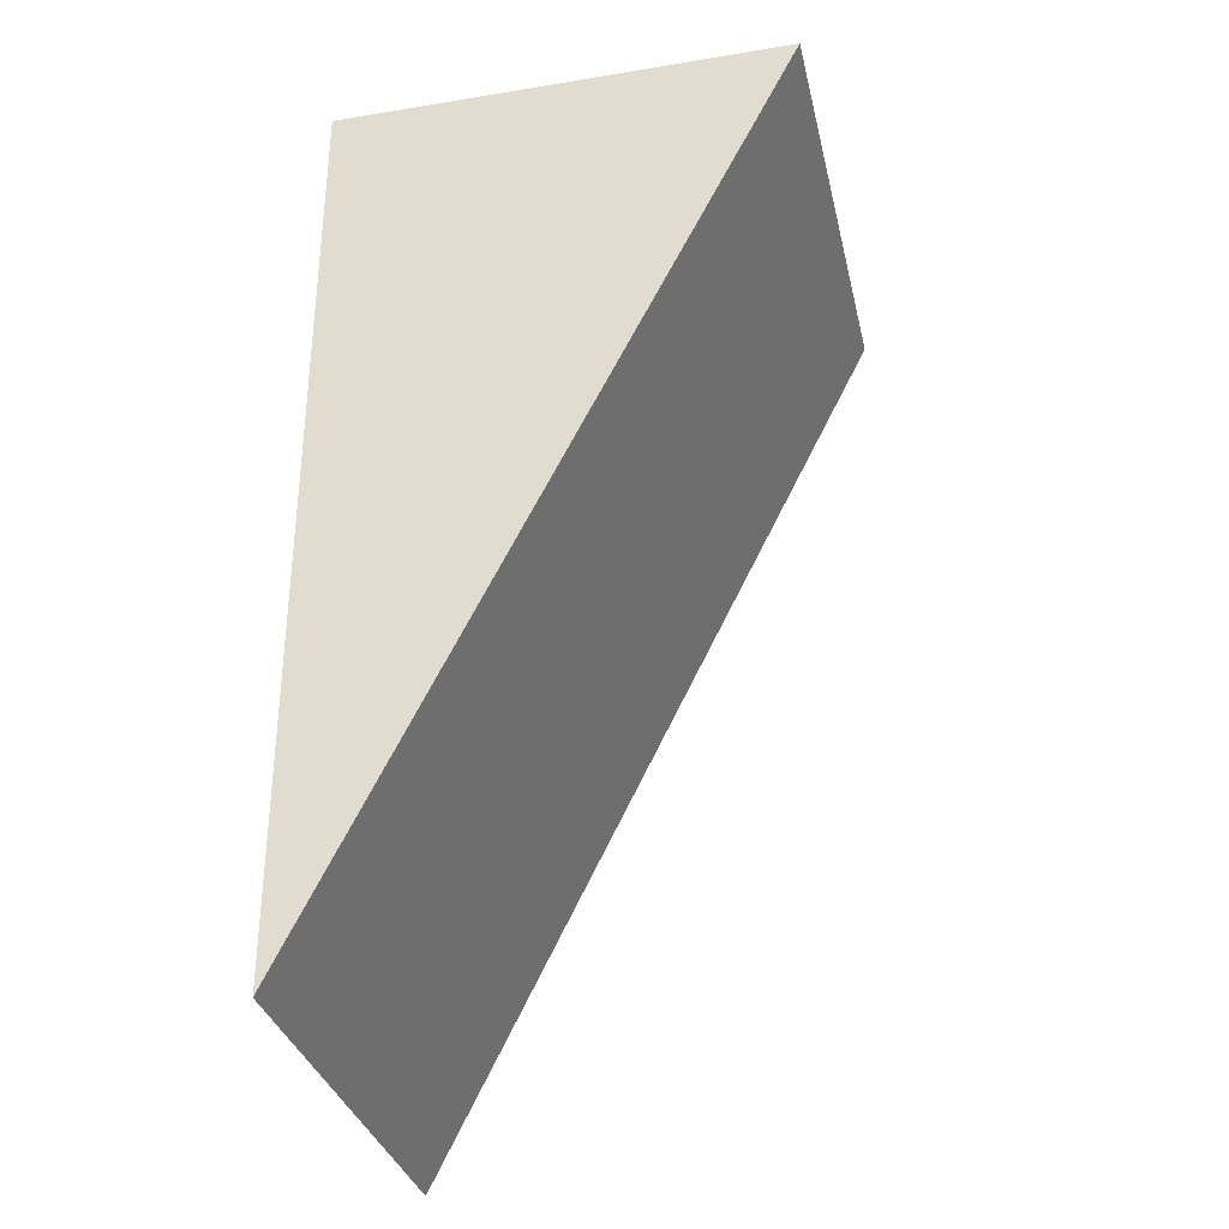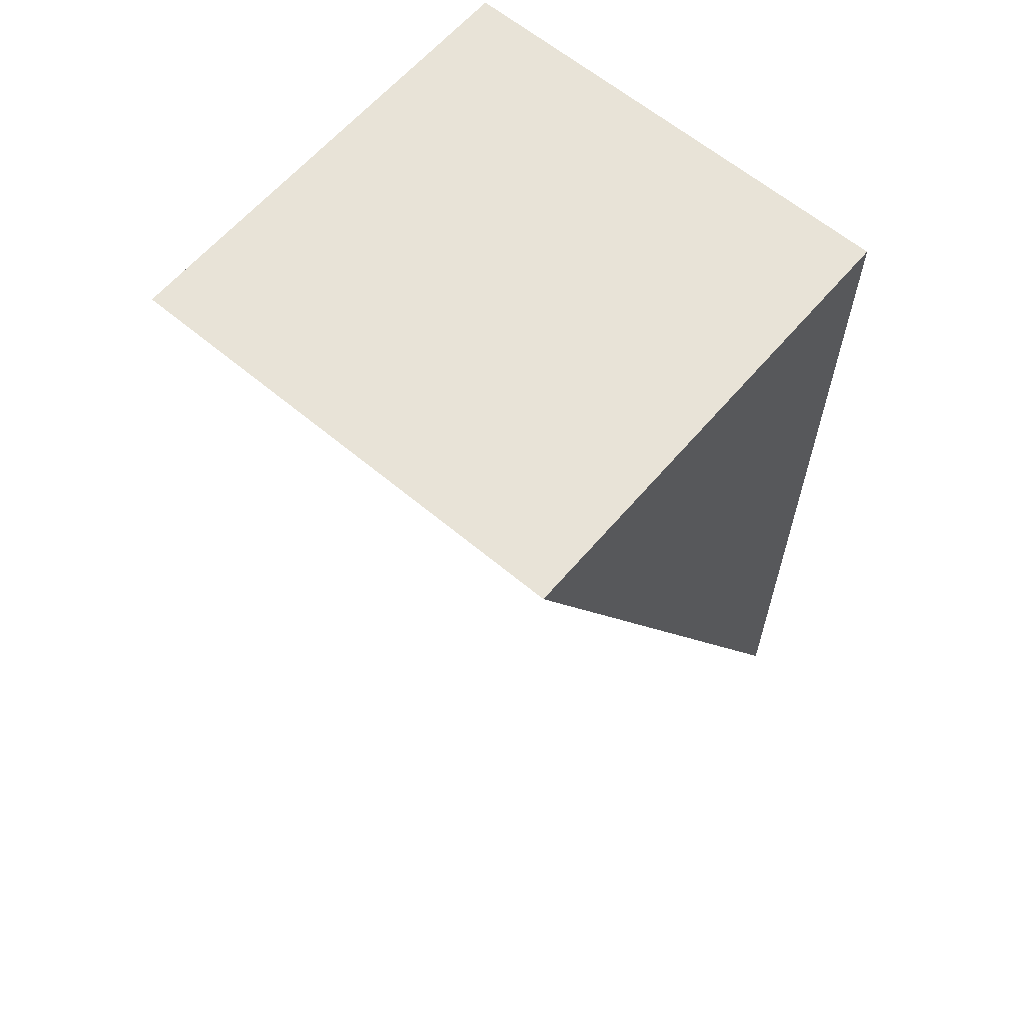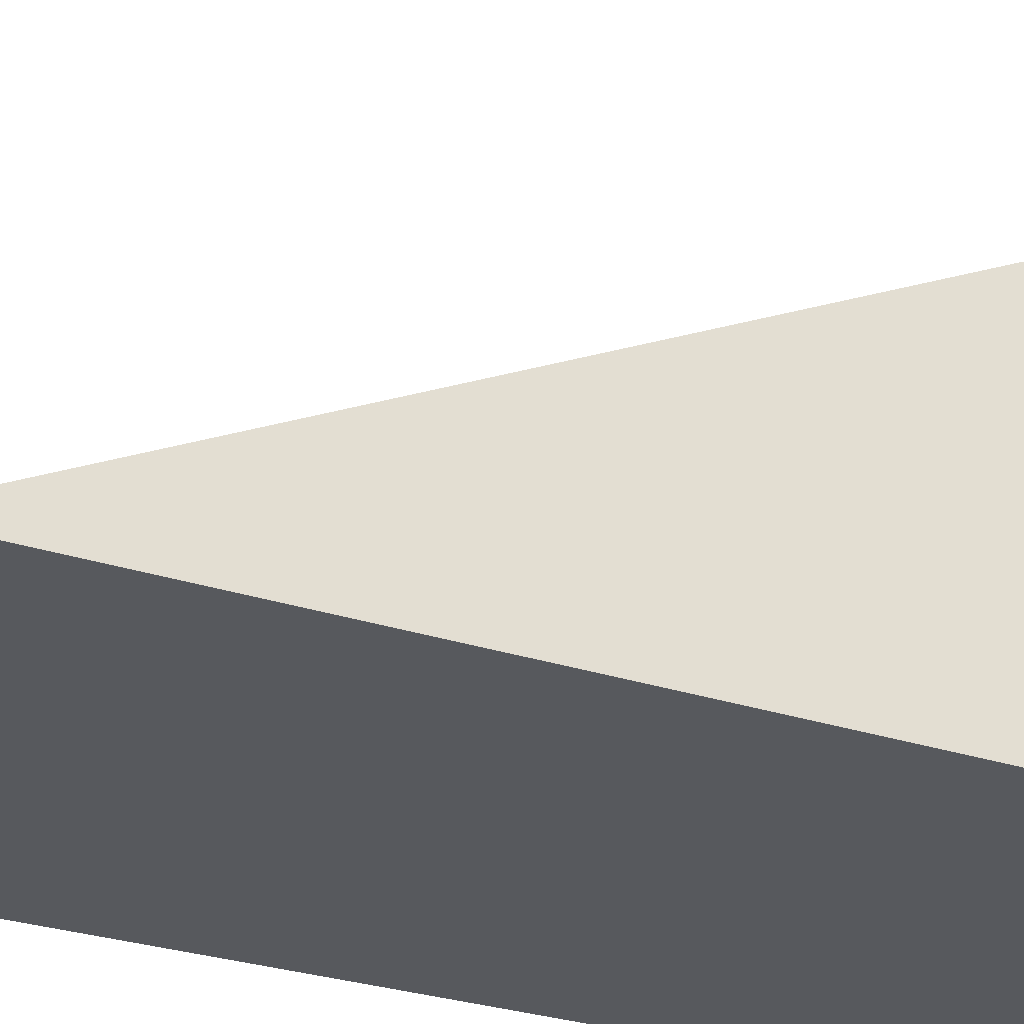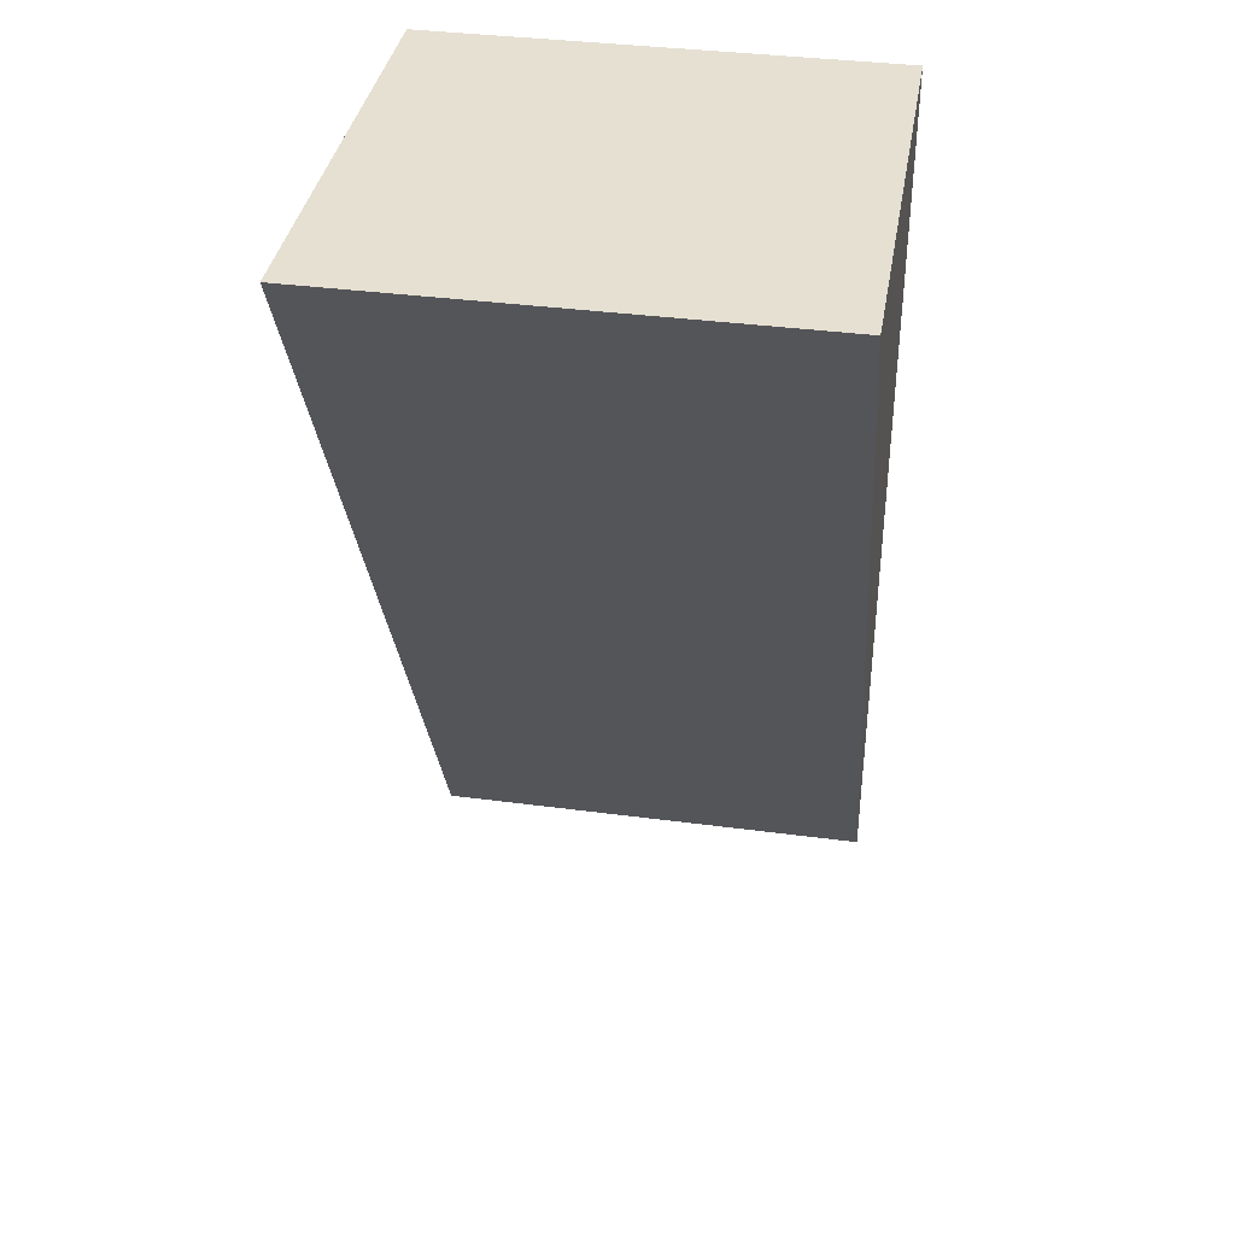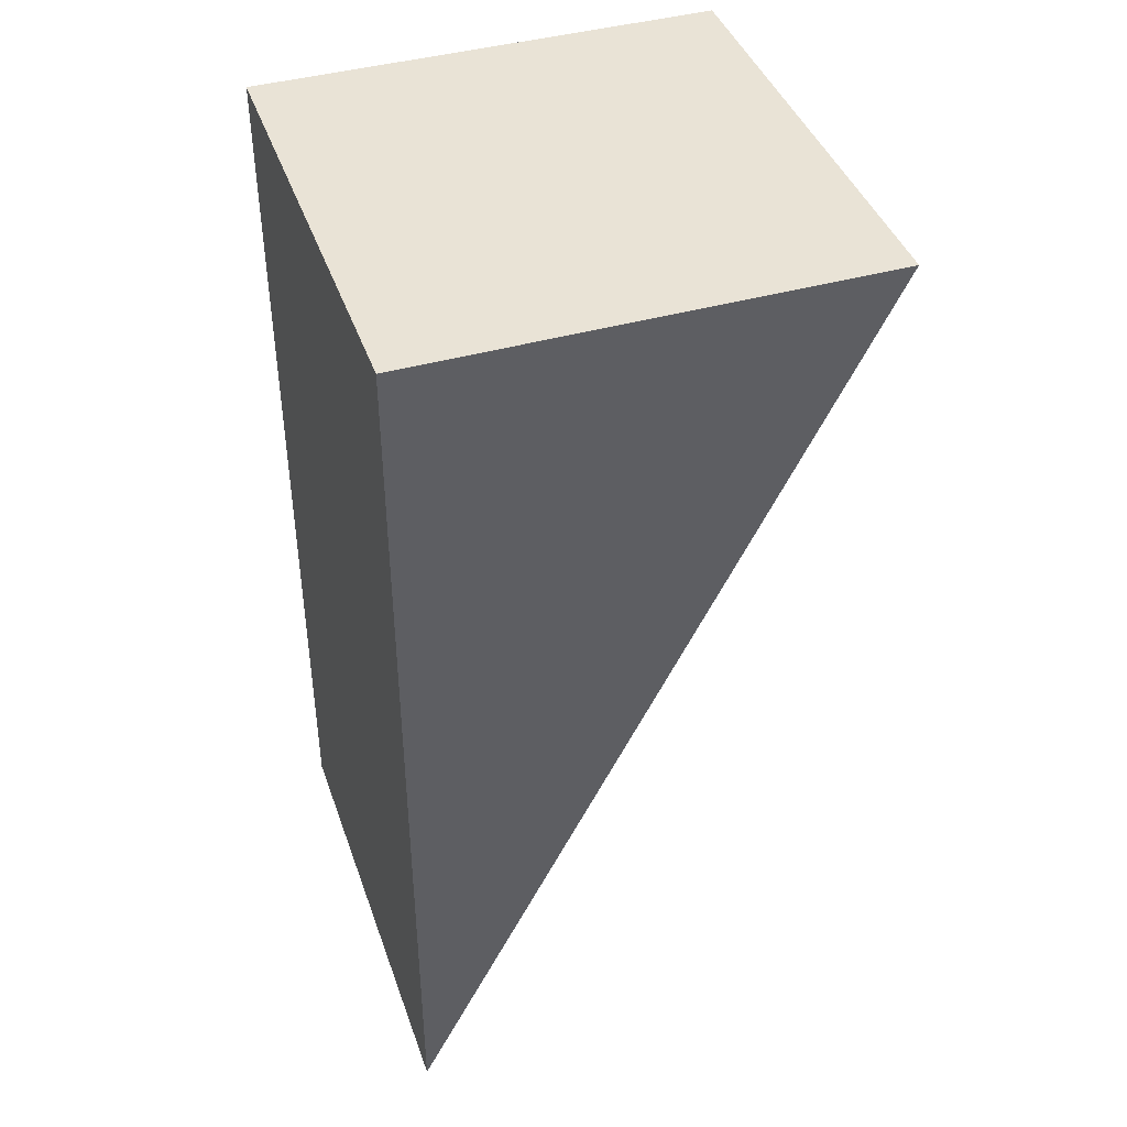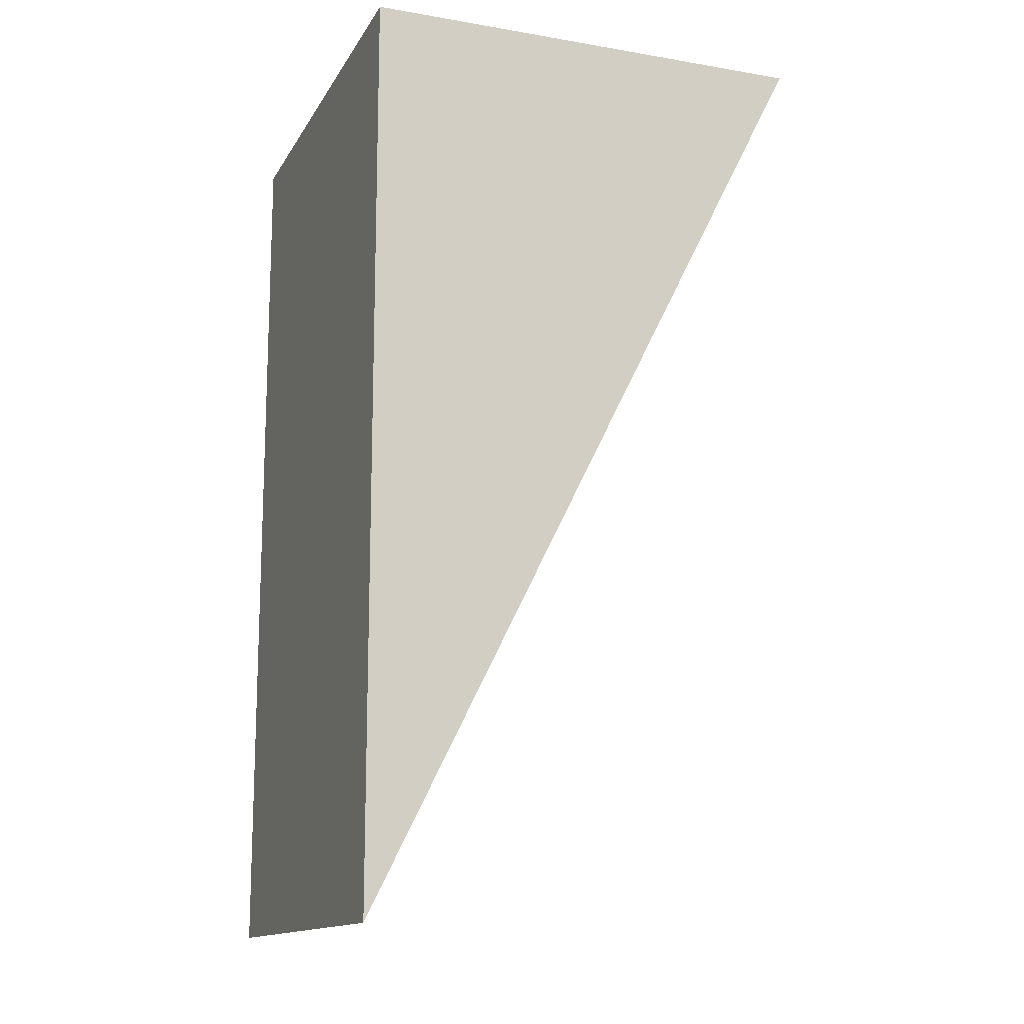
<metadata>
{"format":"obj","ext":"obj","renderer":"f3d","projection":"perspective","resolution":1024,"background":"white","views":[{"elev":-33.0,"azim":102.7,"up":"+Z"},{"elev":62.2,"azim":-139.6,"up":"+Z"},{"elev":-29.4,"azim":-116.0,"up":"+Y"},{"elev":37.7,"azim":-170.4,"up":"+Z"},{"elev":42.1,"azim":71.3,"up":"+Z"},{"elev":-14.1,"azim":69.6,"up":"+Z"}]}
</metadata>
<code>
o Cube
v 0.5 -0.5 -1.5
v 0.5 0.5 0.5
v 0.5 -0.5 0.5
v -0.5 -0.5 -1.5
v -0.5 0.5 0.5
v -0.5 -0.5 0.5
f 3 2 5 6
f 4 1 3 6
f 6 5 4
f 3 1 2
f 4 5 2 1

</code>
